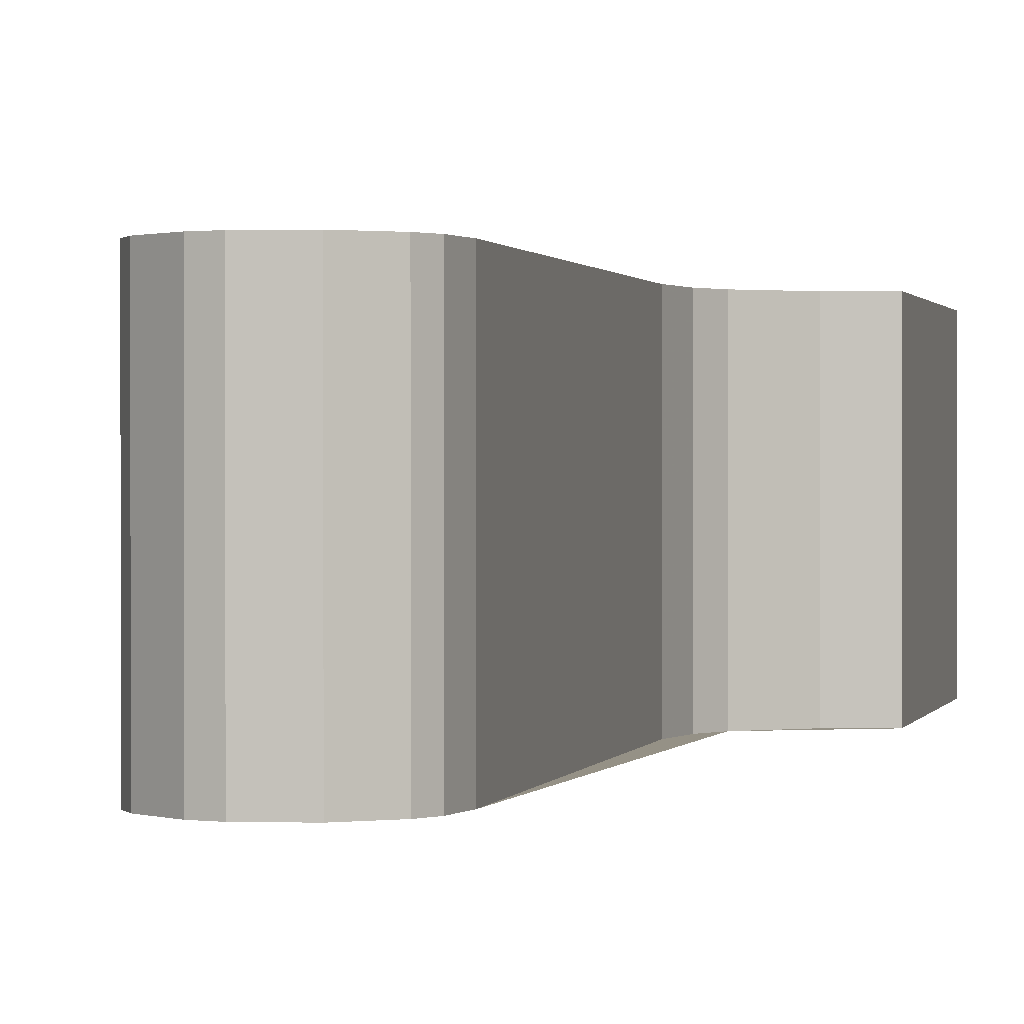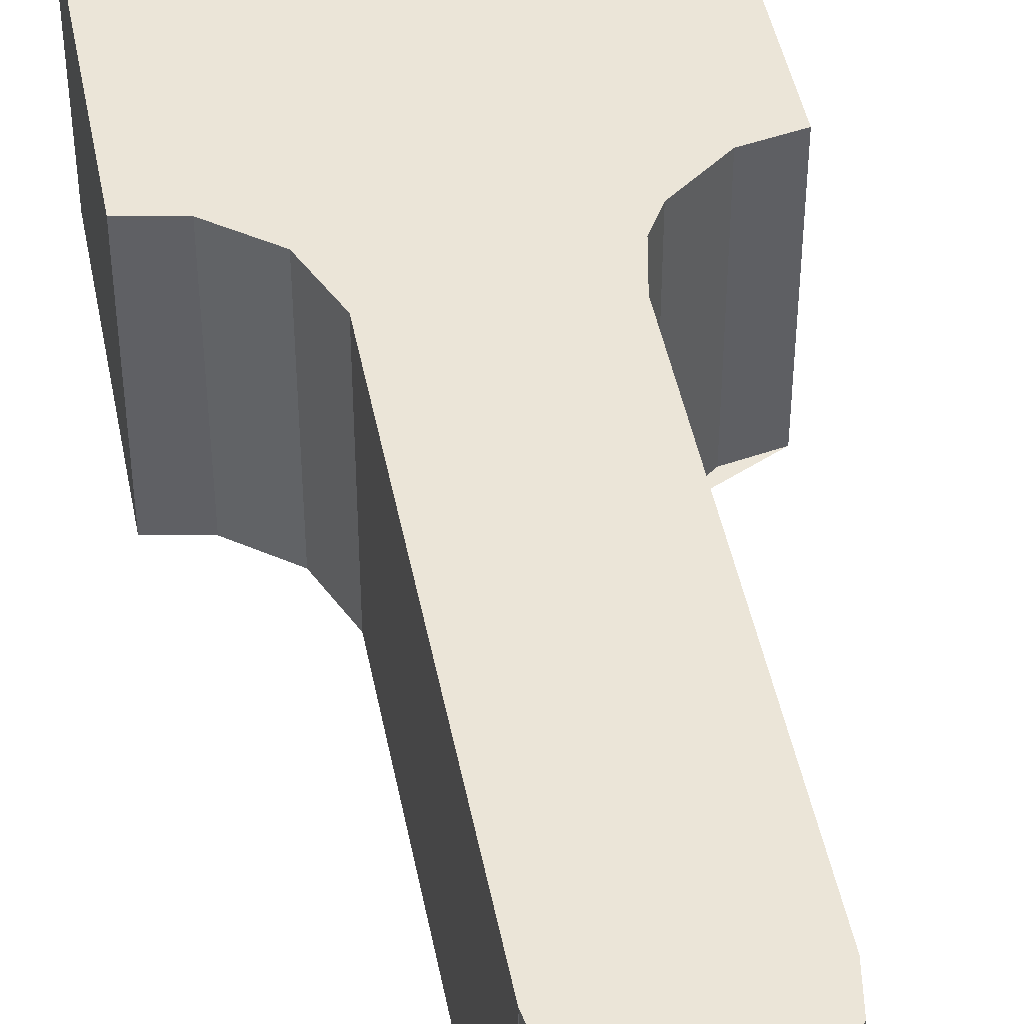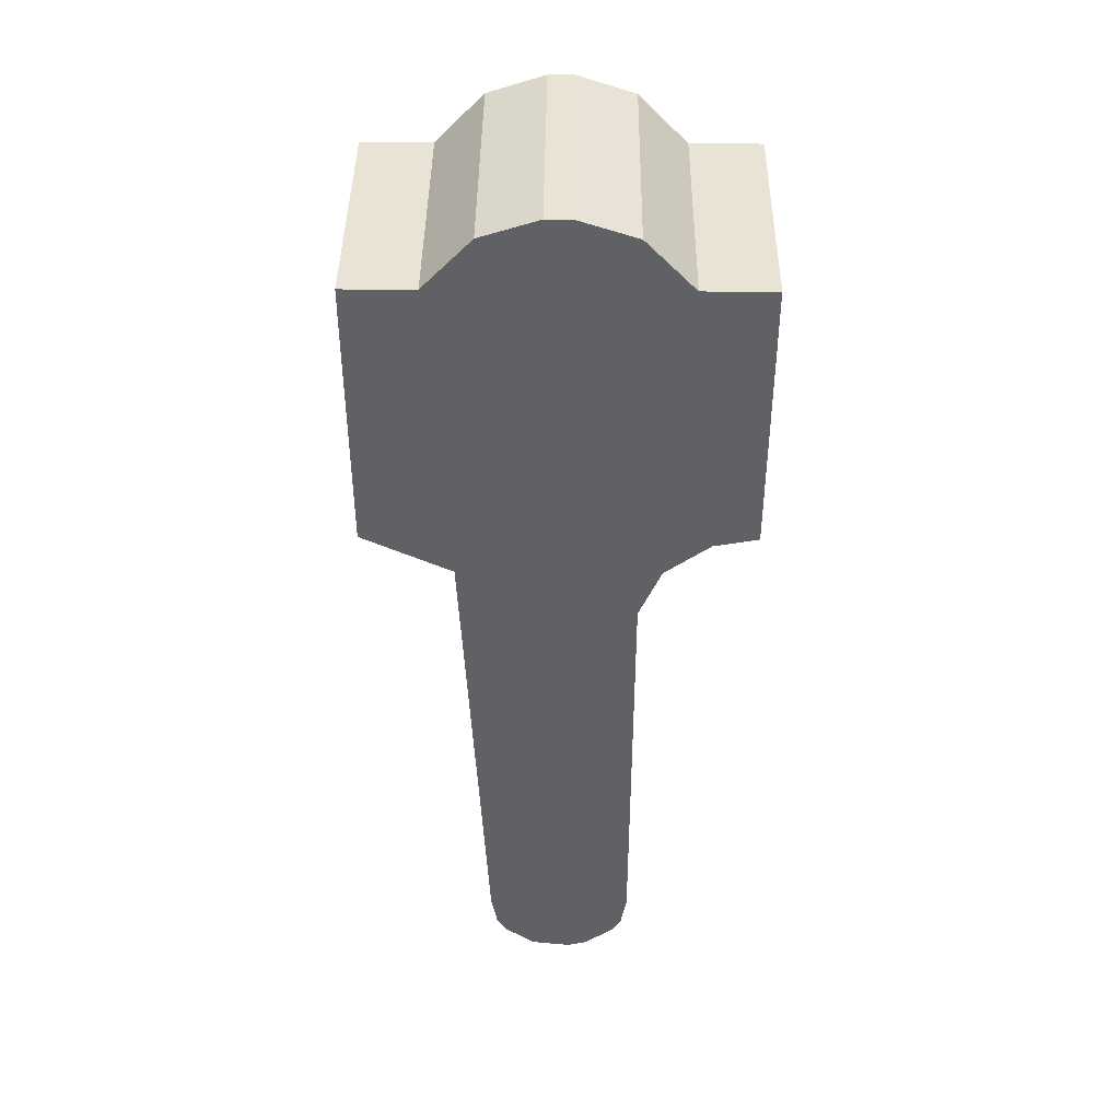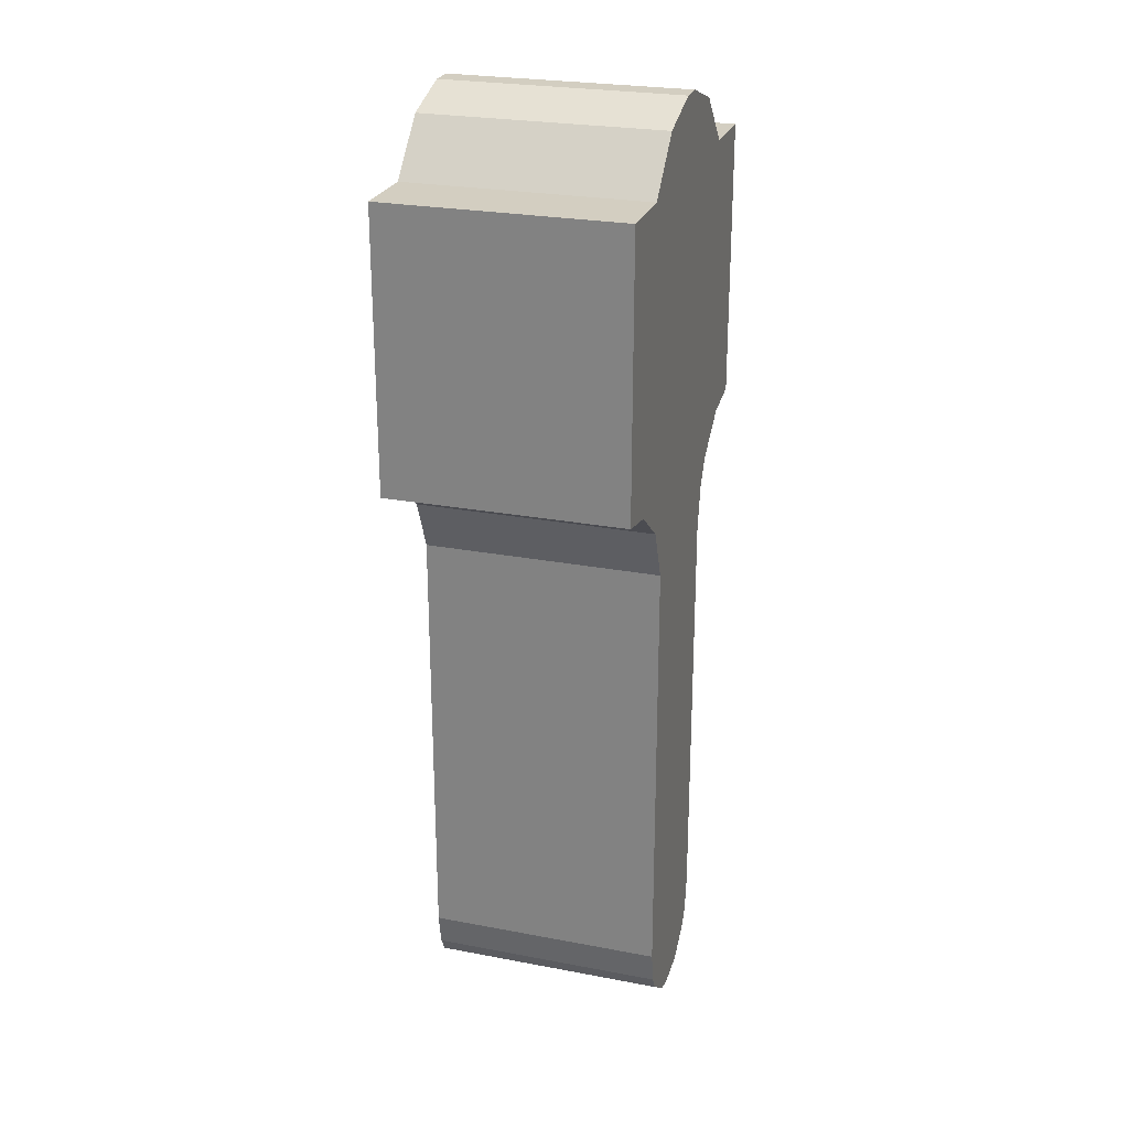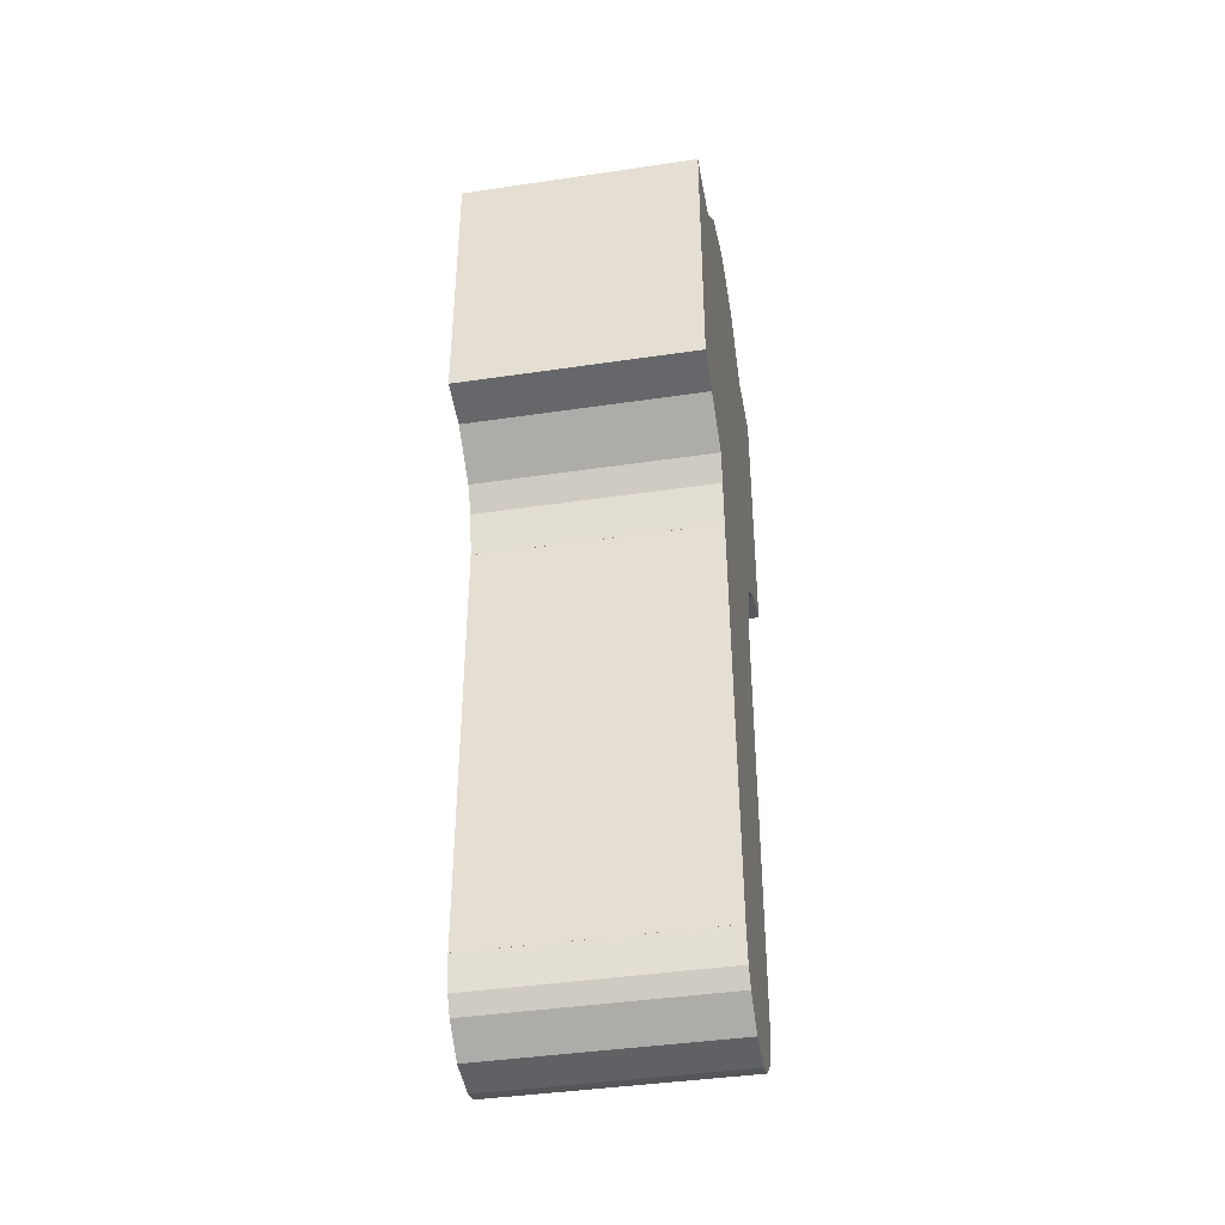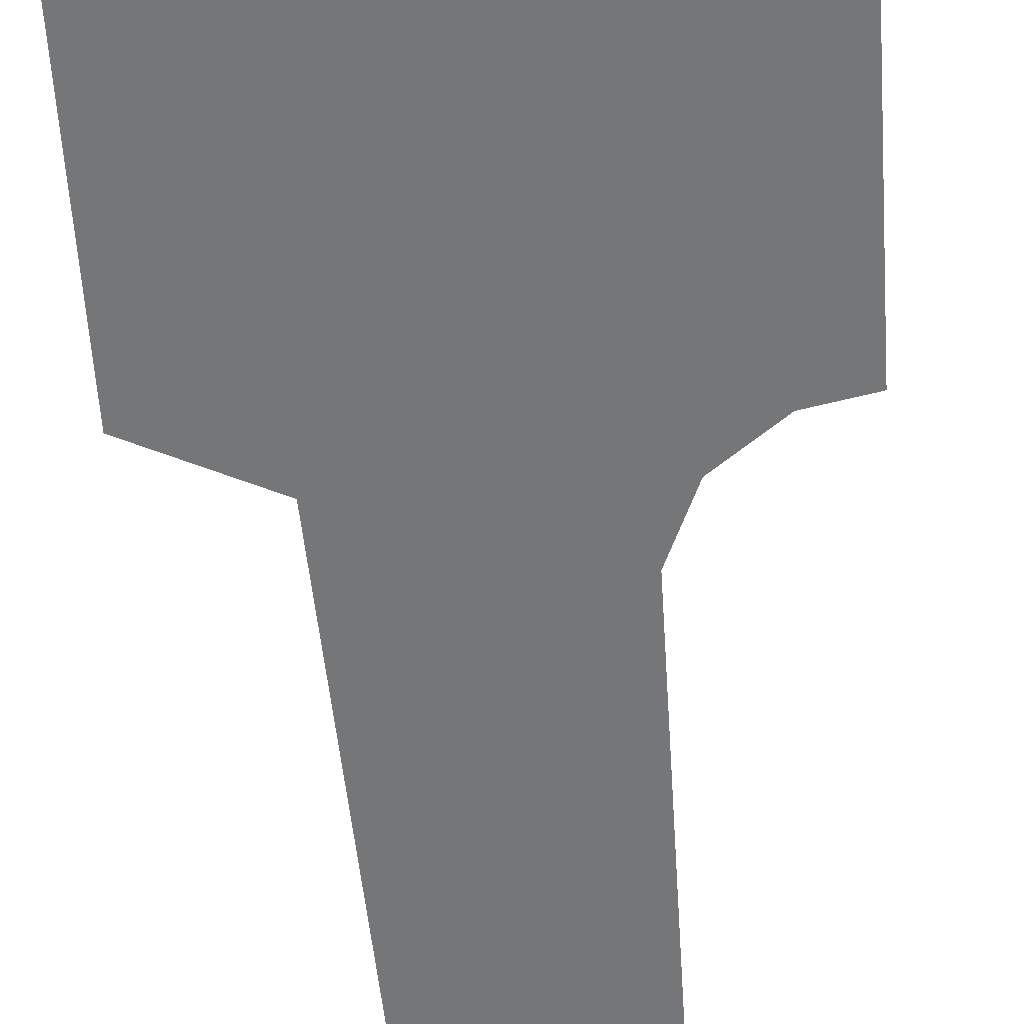
<metadata>
{"format":"obj","ext":"obj","renderer":"f3d","projection":"perspective","resolution":1024,"background":"white","views":[{"elev":0.7,"azim":-167.4,"up":"+Y"},{"elev":45.8,"azim":169.1,"up":"+Y"},{"elev":42.3,"azim":0.6,"up":"+Z"},{"elev":25.3,"azim":107.1,"up":"+Z"},{"elev":-41.1,"azim":-79.8,"up":"+Z"},{"elev":-56.7,"azim":3.7,"up":"+Y"}]}
</metadata>
<code>
o Curve_Mesh
v 0.5268 0 0.5129
v 0.4889 0 0.4838
v 0.4701 0 0.4391
v 0.4694 0 0.06658
v 0.4694 0 0.06658
v 0.4645 0 0.03841
v 0.4563 0 0.02446
v 0.4309 0 0.004942
v 0.4149 0 0.000574
v 0.3818 0 0.004942
v 0.3564 0 0.02446
v 0.3482 0 0.03841
v 0.3434 0 0.06658
v 0.3433 0 0.06658
v 0.3433 0 0.4264
v 0.3433 0 0.4264
v 0.3359 0 0.4629
v 0.3236 0 0.4838
v 0.2857 0 0.5129
v 0.2491 0 0.5203
v 0.2491 0 0.7535
v 0.3077 0 0.7535
v 0.3481 0 0.7962
v 0.3958 0 0.812
v 0.4169 0 0.812
v 0.4647 0 0.7962
v 0.505 0 0.7535
v 0.5637 0 0.7535
v 0.5637 0 0.5203
v 0.5268 0.2 0.5129
v 0.4889 0.2 0.4838
v 0.4701 0.2 0.4391
v 0.4694 0.2 0.06658
v 0.4694 0.2 0.06658
v 0.4645 0.2 0.03841
v 0.4563 0.2 0.02446
v 0.4309 0.2 0.004942
v 0.4149 0.2 0.000574
v 0.3818 0.2 0.004942
v 0.3564 0.2 0.02446
v 0.3482 0.2 0.03841
v 0.3434 0.2 0.06658
v 0.3433 0.2 0.06658
v 0.3433 0.2 0.4264
v 0.3433 0.2 0.4264
v 0.3359 0.2 0.4629
v 0.3236 0.2 0.4838
v 0.2857 0.2 0.5129
v 0.2491 0.2 0.5203
v 0.2491 0.2 0.7535
v 0.3077 0.2 0.7535
v 0.3481 0.2 0.7962
v 0.3958 0.2 0.812
v 0.4169 0.2 0.812
v 0.4647 0.2 0.7962
v 0.505 0.2 0.7535
v 0.5637 0.2 0.7535
v 0.5637 0.2 0.5203
f 27 22 21 28
f 18 17 16 15 14 13 12 11 10 9 8 7 6 5 4 3 2 1 29 28 21 20 19
f 25 24 23 22 27 26
f 27 28 57 56
f 46 31 32
f 4 33 32 3
f 25 54 53 24
f 24 53 52 23
f 1 2 31 30
f 15 16 45 44
f 28 29 58 57
f 6 35 34 5
f 18 19 48 47
f 17 18 47 46
f 19 20 49 48
f 3 32 31 2
f 7 36 35 6
f 10 11 40 39
f 12 41 40 11
f 7 8 37 36
f 14 43 42 13
f 21 50 49 20
f 12 13 42 41
f 14 15 44 43
f 23 52 51 22
f 27 56 55 26
f 9 10 39 38
f 1 30 58 29
f 8 9 38 37
f 25 26 55 54
f 17 46 45 16
f 21 22 51 50
f 4 5 34 33
f 32 33 34
f 34 35 36
f 38 34 37
f 40 42 39
f 40 41 42
f 42 43 44
f 44 45 46
f 50 51 49
f 51 52 53
f 55 56 54
f 56 57 58
f 56 51 53
f 42 38 39
f 44 34 42
f 56 30 31
f 34 36 37
f 51 47 48
f 56 53 54
f 56 58 30
f 32 34 44
f 47 51 31
f 44 46 32
f 46 47 31
f 51 56 31
f 34 38 42
f 51 48 49

</code>
